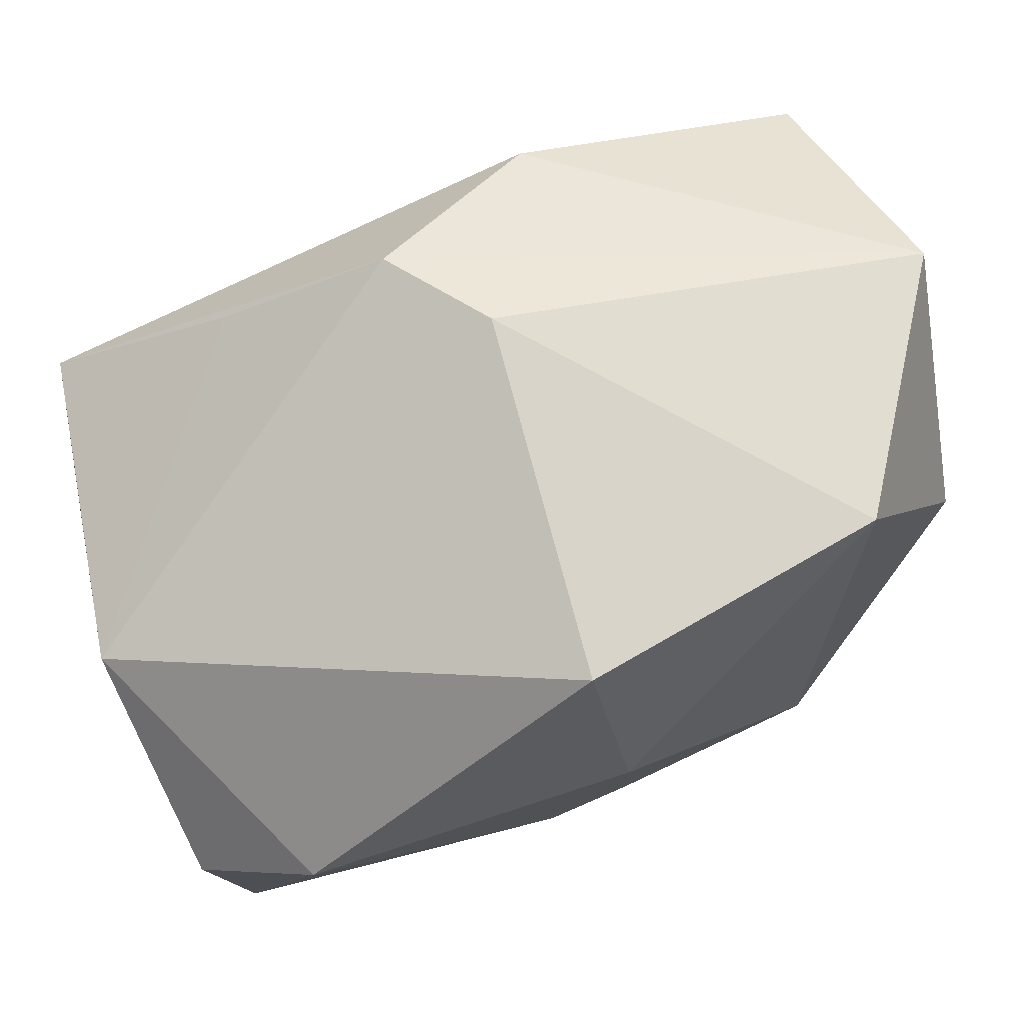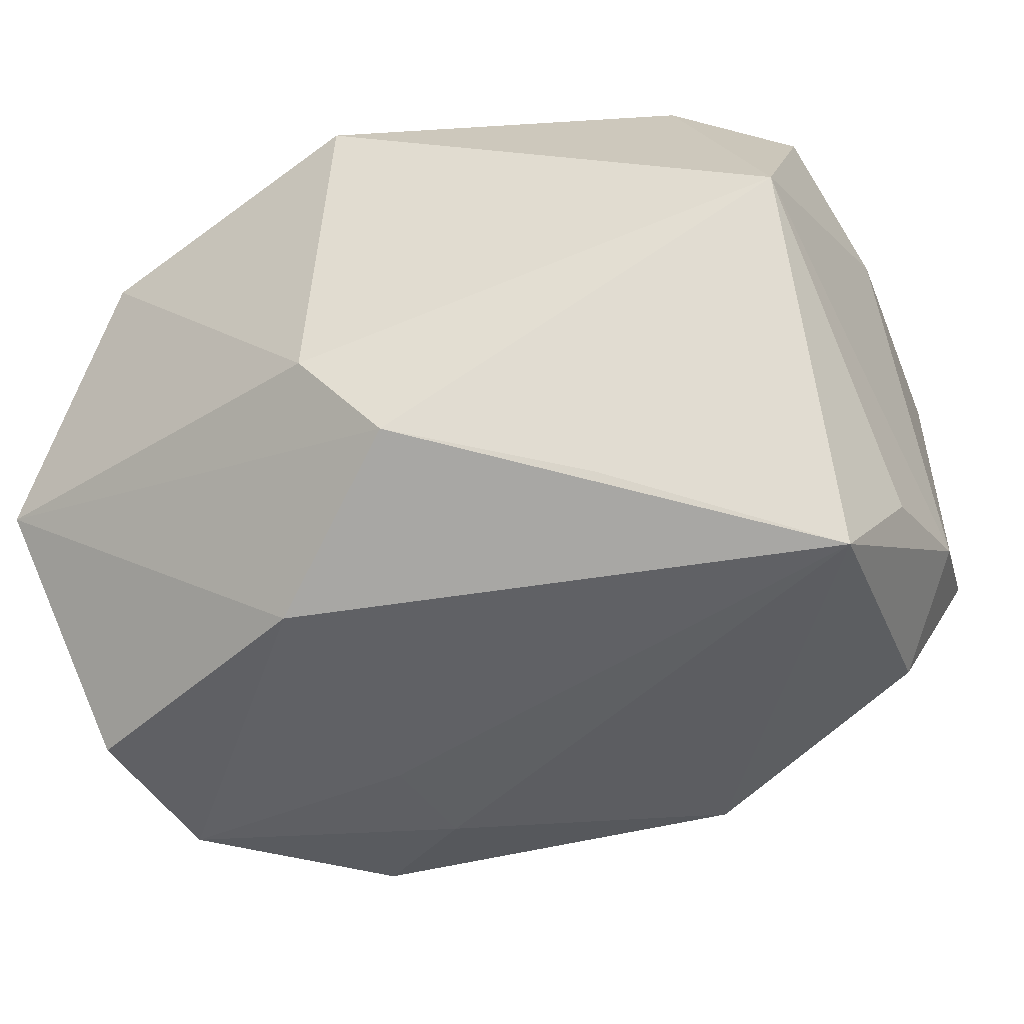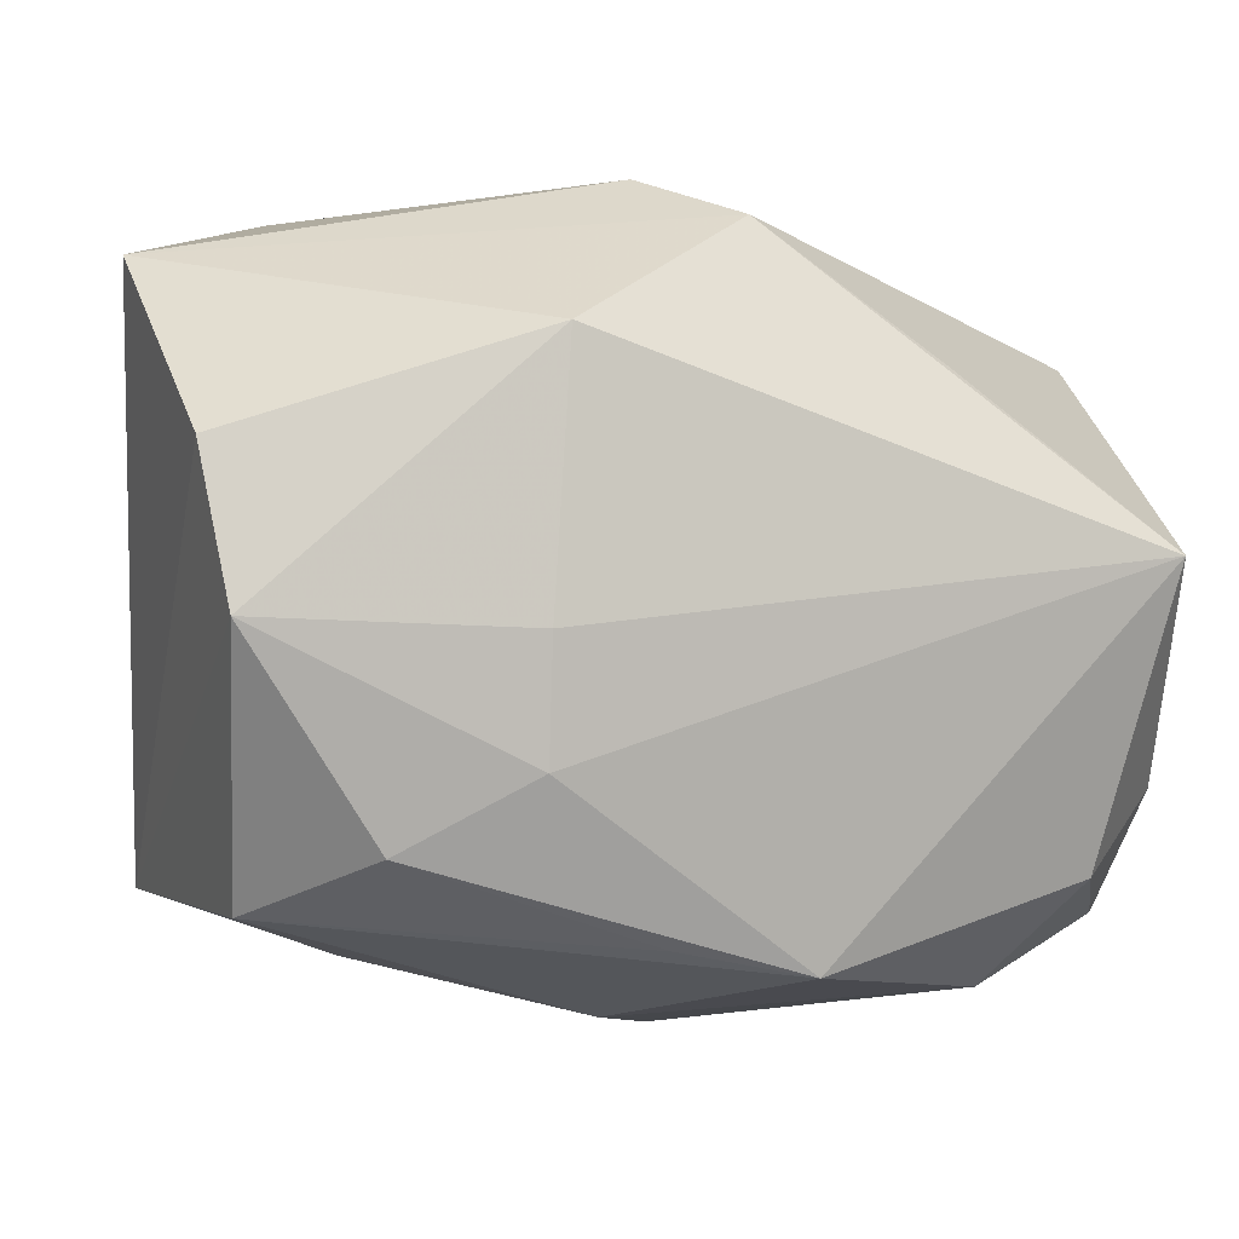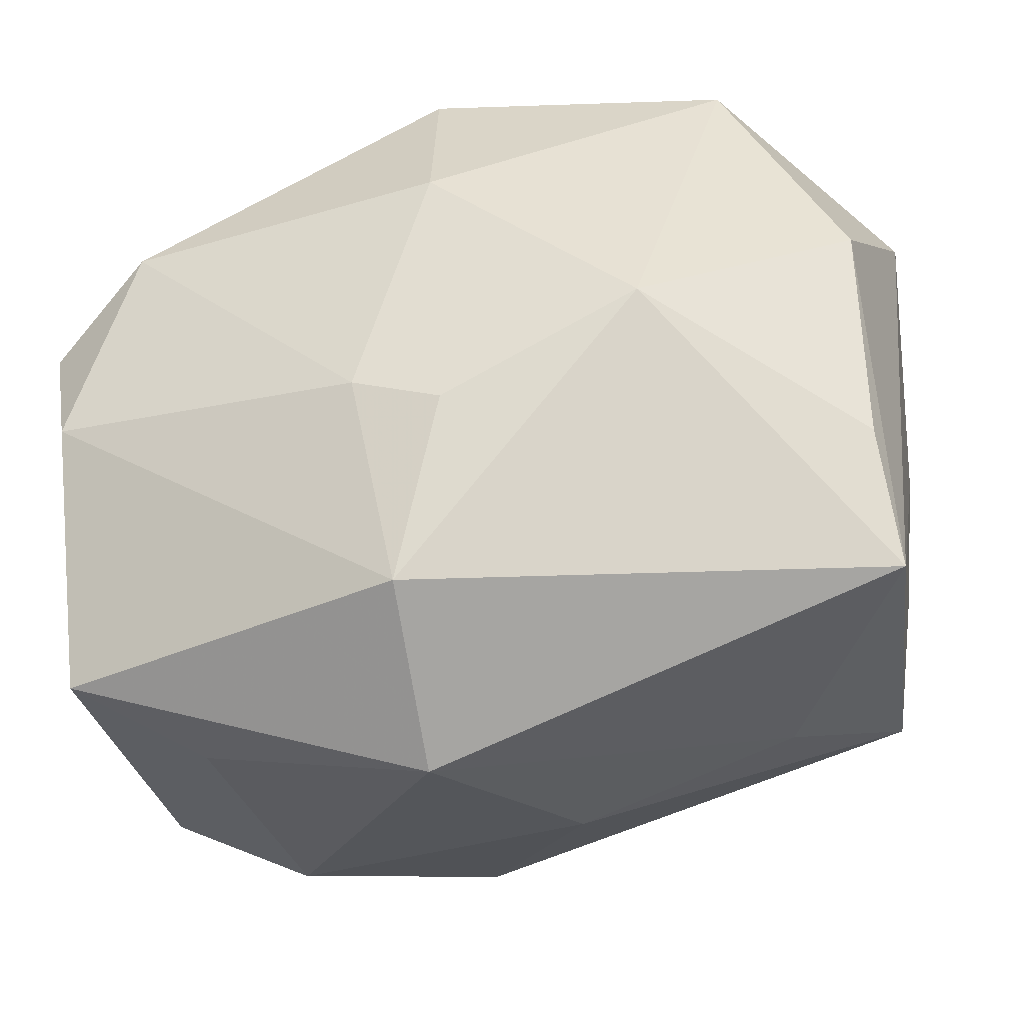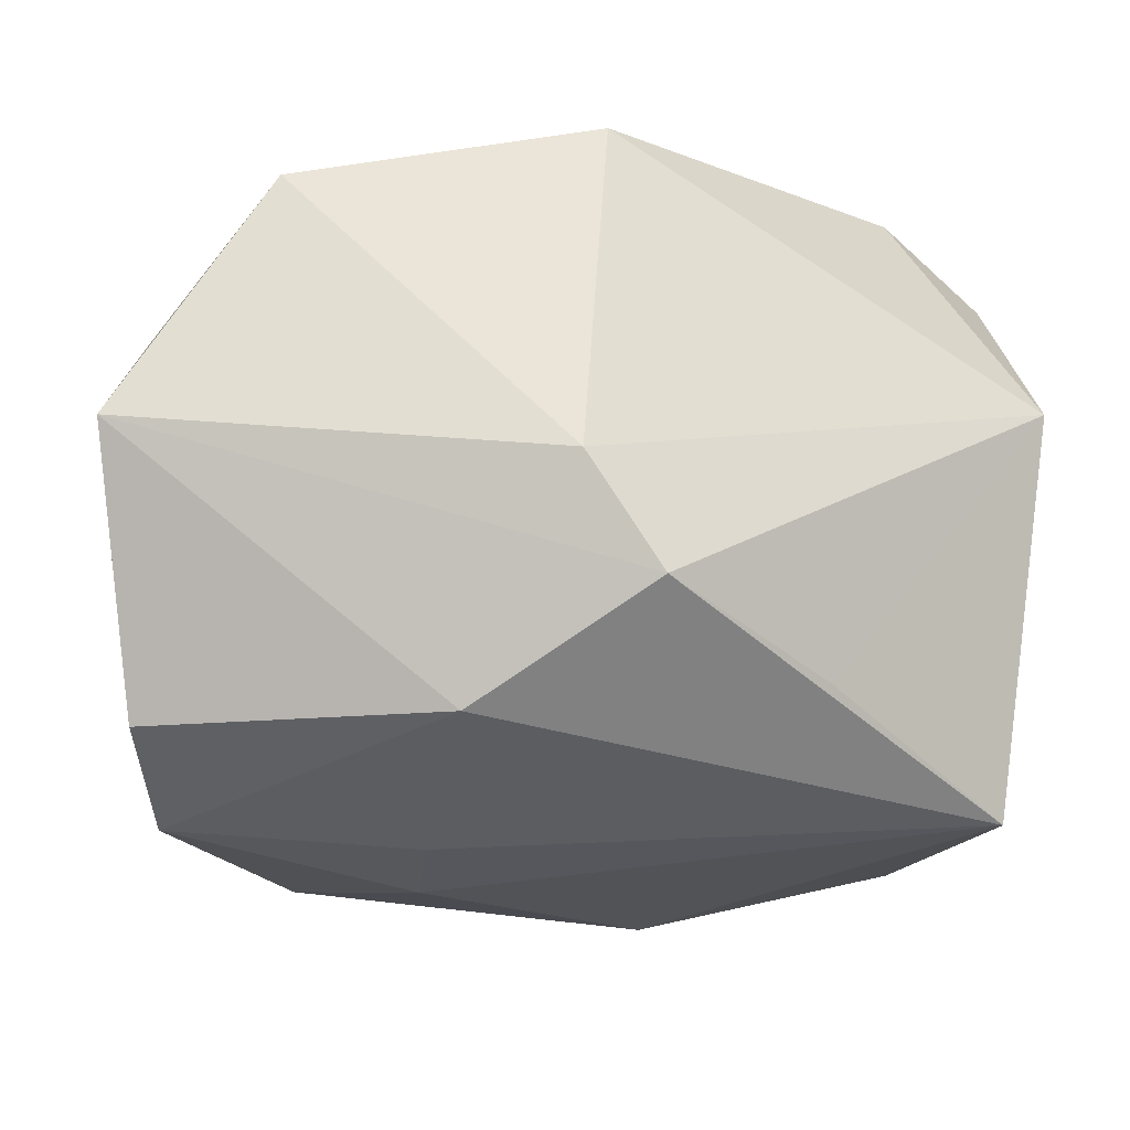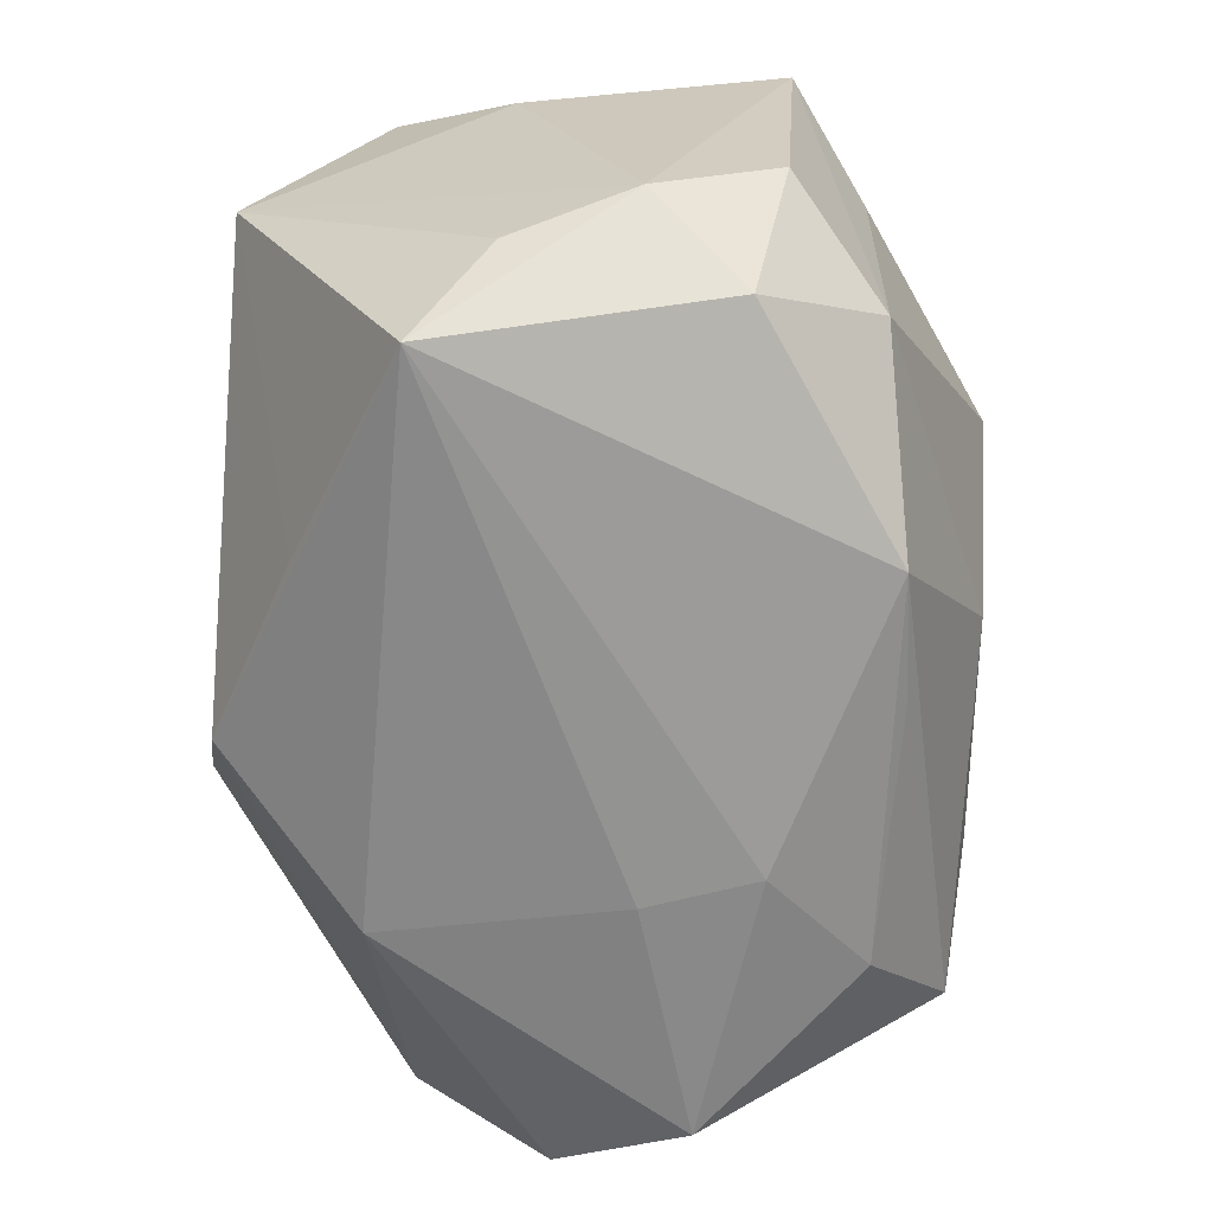
<metadata>
{"format":"obj","ext":"obj","renderer":"f3d","projection":"perspective","resolution":1024,"background":"white","views":[{"elev":78.1,"azim":-19.0,"up":"+Y"},{"elev":-44.4,"azim":-148.9,"up":"+Z"},{"elev":2.3,"azim":166.2,"up":"+Y"},{"elev":-38.2,"azim":17.1,"up":"+Y"},{"elev":-30.5,"azim":175.2,"up":"+Z"},{"elev":-63.4,"azim":-75.5,"up":"+Z"}]}
</metadata>
<code>
v -0.02878 -0.01876 -0.01942
v 0.01173 -0.0003594 -0.02669
v -0.03332 0.00411 -0.02491
v -0.02252 -0.02725 -0.01311
v -0.03576 -0.002819 -0.0162
v 0.001623 0.01475 0.02683
v 0.002666 -0.02235 -0.02236
v -0.03327 -0.02282 -0.008661
v 0.02316 -0.02399 -0.008451
v -0.02326 -0.02754 0.008262
v -0.02537 0.01355 0.02624
v 0.00999 0.01972 -0.02471
v 0.01894 -0.0008601 0.02489
v -0.03205 -0.02432 0.01675
v 0.03515 -0.01004 0.01282
v 0.03527 0.01059 0.01356
v 0.03745 0.02507 -0.00413
v -0.004589 -0.006491 0.02683
v 0.03428 0.01217 -0.02321
v 0.01193 -0.009788 -0.0263
v 0.02508 0.02922 0.01581
v -0.007689 -0.02451 -0.02286
v 8.365e-05 0.03097 0.02069
v -0.003487 -0.03282 0.008778
v 0.03246 0.0006319 -0.02628
v 0.0314 -0.01994 -0.01655
v 0.02227 -0.01535 -0.02424
v -0.03445 0.007353 0.02227
v -0.002084 -0.02371 0.02232
v -0.01787 0.01709 -0.01999
v -0.03596 -0.003338 0.01482
v -0.03596 0.01817 0.004527
v -0.03596 -0.01313 -0.01302
v 0.03592 -0.02104 0.008775
v 0.004462 -0.02912 -0.008601
v -0.004222 0.02761 -0.01711
v 0.002094 0.03074 -0.008721
v -0.03169 -0.003296 0.02476
v 0.002731 -0.00913 0.02608
f 34 19 17
f 34 29 24
f 13 29 34
f 19 34 25
f 16 34 17
f 27 25 26
f 26 25 34
f 31 32 33
f 3 32 30
f 30 36 3
f 32 36 30
f 17 19 12
f 12 36 17
f 3 36 12
f 19 25 12
f 37 36 32
f 32 23 37
f 17 36 37
f 24 29 14
f 14 10 24
f 29 38 14
f 31 33 14
f 14 33 8
f 24 10 4
f 4 14 8
f 10 14 4
f 20 22 3
f 27 22 20
f 20 25 27
f 13 34 15
f 15 16 13
f 34 16 15
f 13 16 21
f 21 16 17
f 17 37 21
f 21 37 23
f 9 34 24
f 9 26 34
f 7 22 27
f 27 26 7
f 7 26 22
f 5 32 3
f 3 33 5
f 5 33 32
f 3 12 2
f 2 12 25
f 2 20 3
f 25 20 2
f 28 32 31
f 31 14 28
f 28 14 38
f 8 33 1
f 1 4 8
f 1 33 3
f 3 22 1
f 22 4 1
f 22 26 35
f 26 9 35
f 35 9 24
f 24 4 35
f 35 4 22
f 11 23 32
f 32 28 11
f 11 28 38
f 18 38 29
f 18 11 38
f 23 11 6
f 11 18 6
f 13 21 6
f 6 21 23
f 6 18 13
f 39 29 13
f 13 18 39
f 39 18 29

</code>
